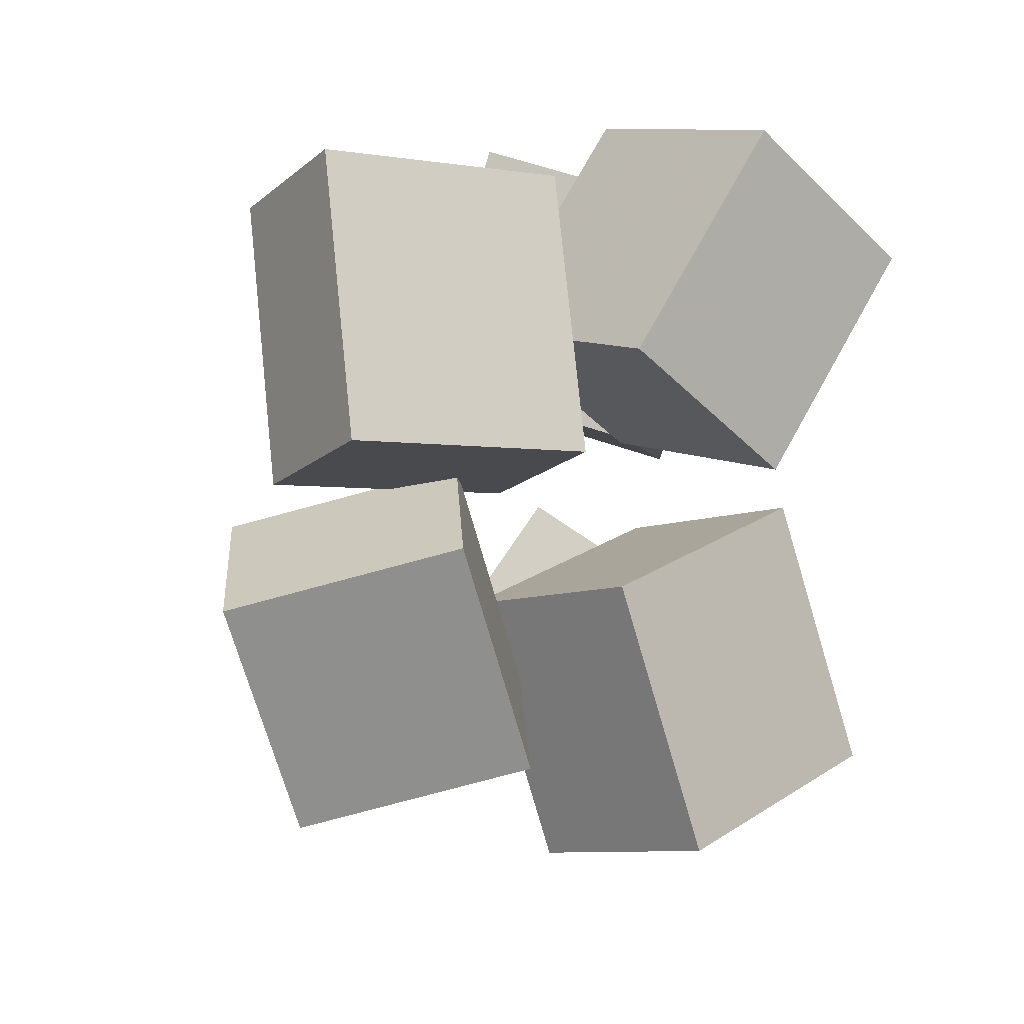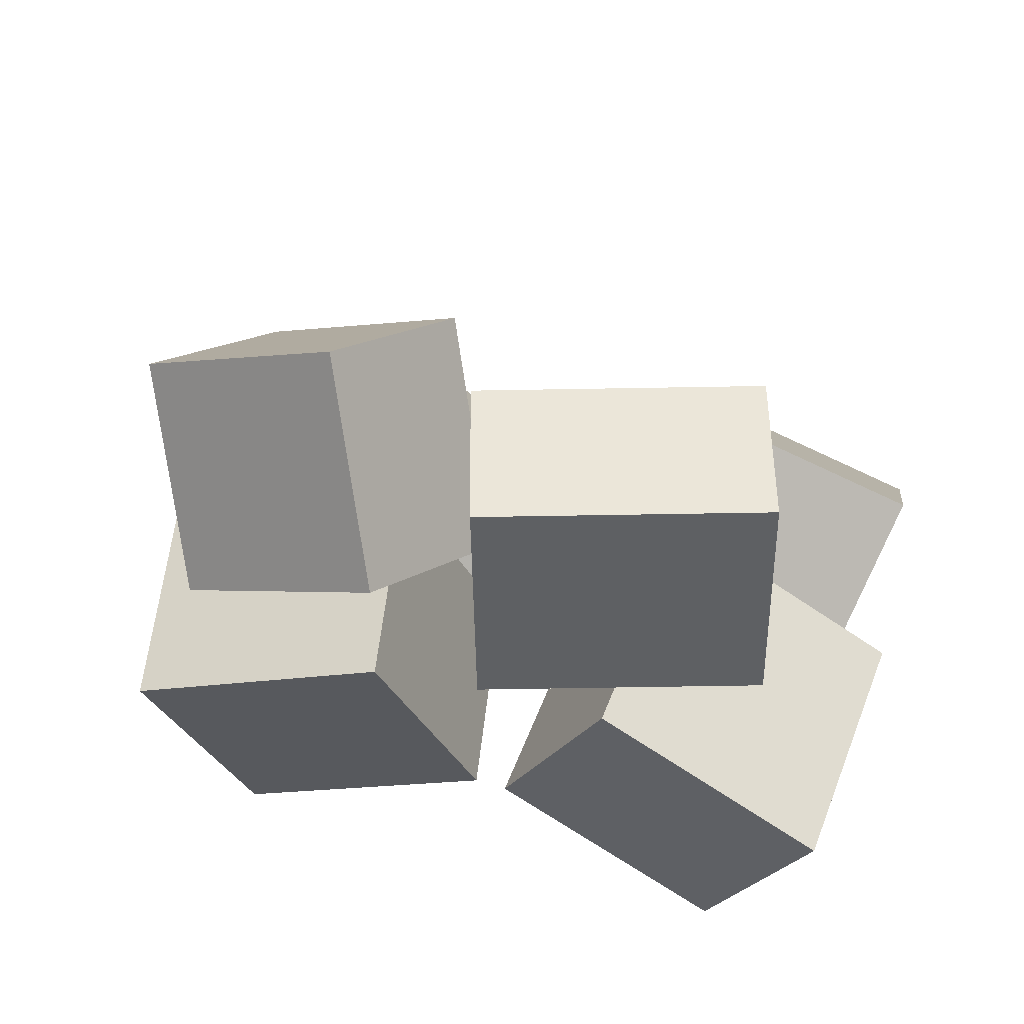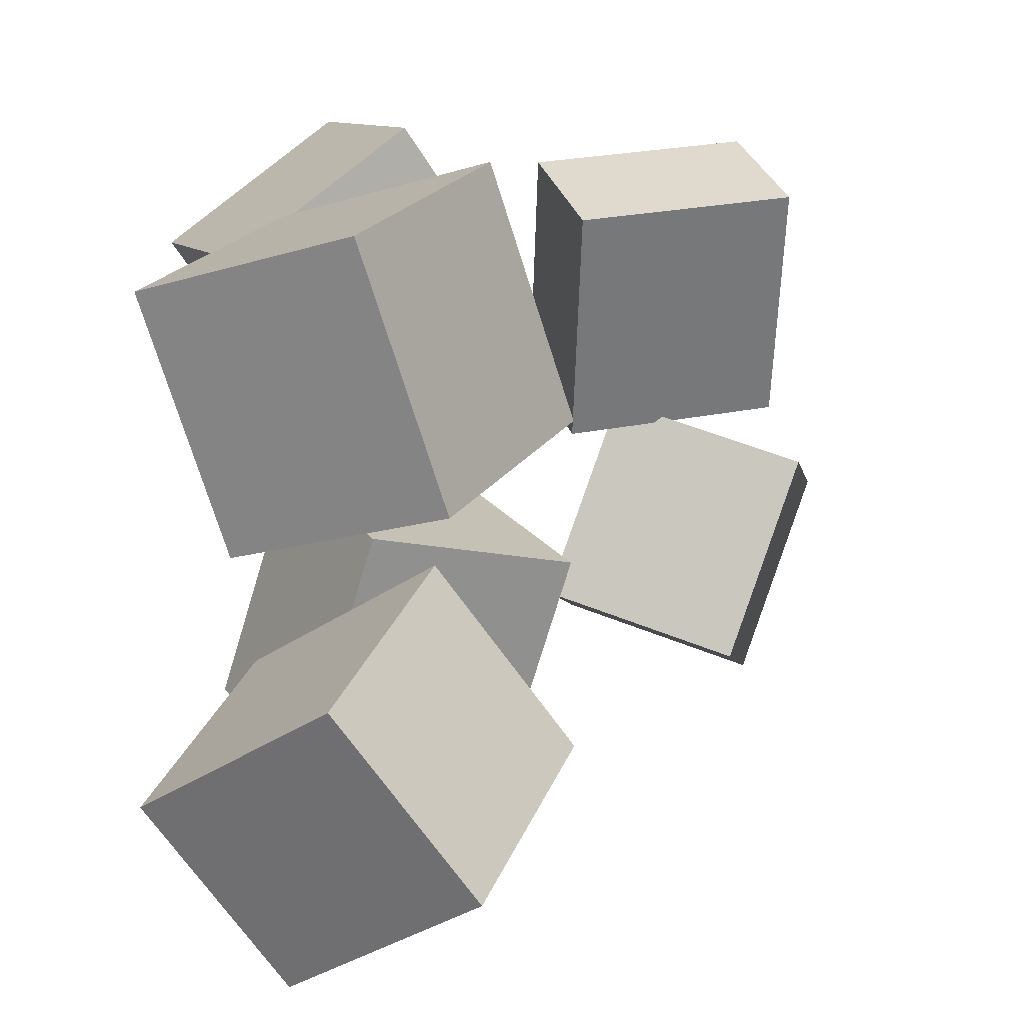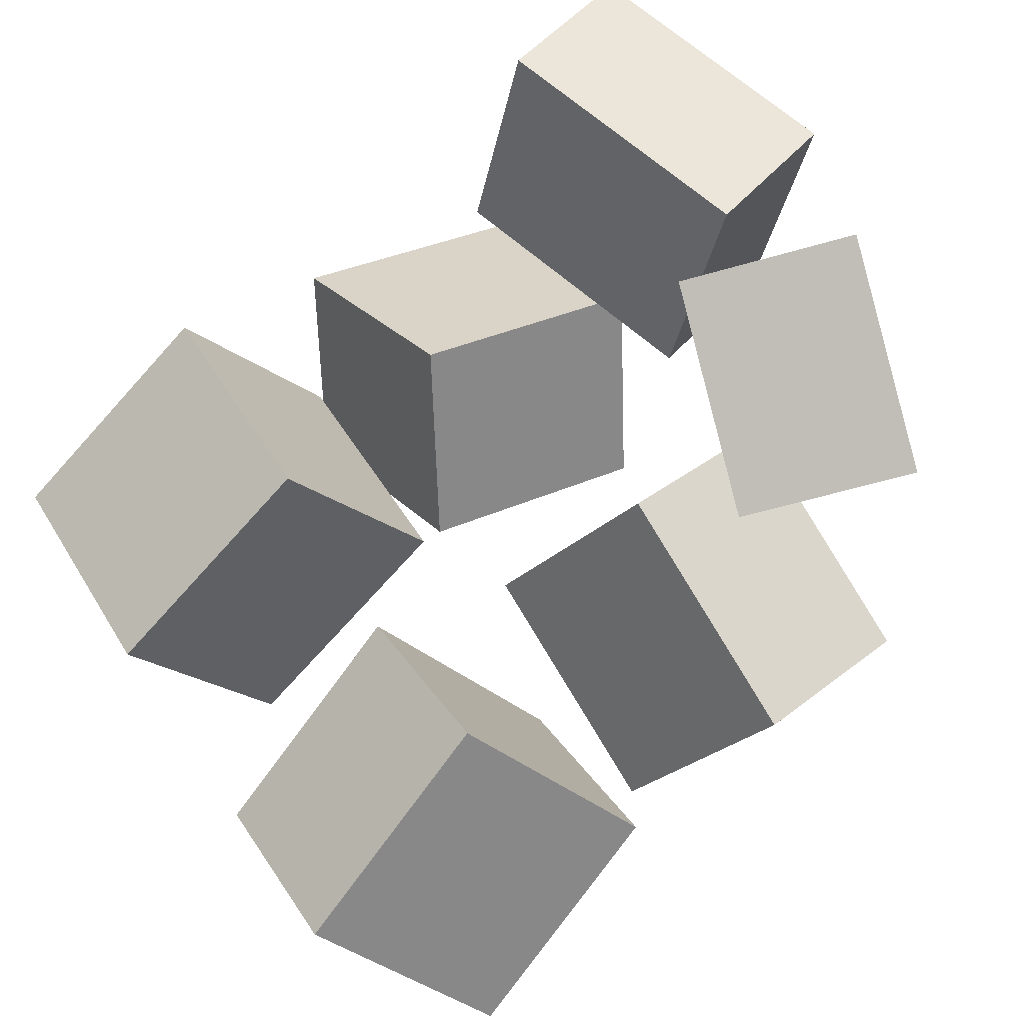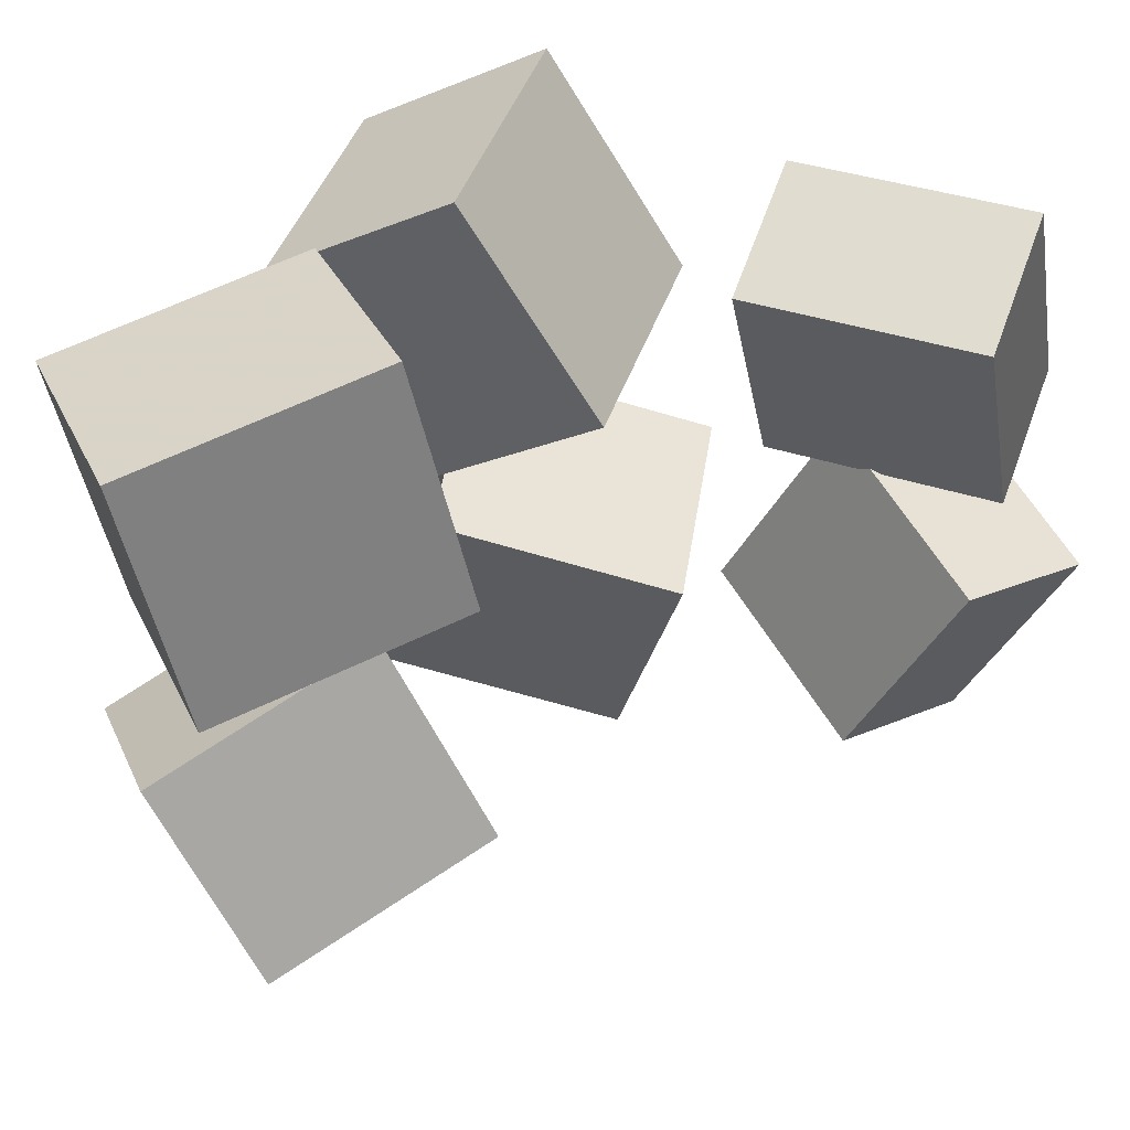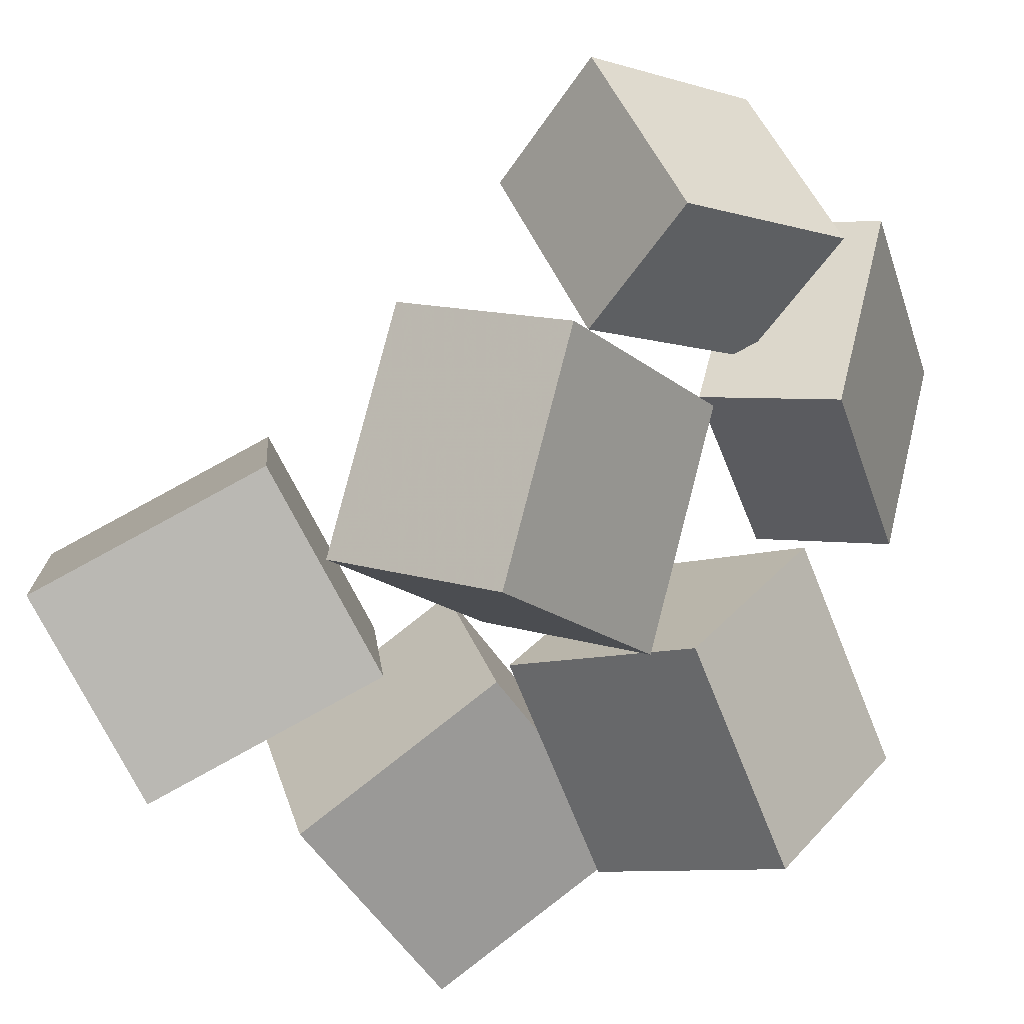
<metadata>
{"format":"obj","ext":"obj","renderer":"f3d","projection":"perspective","resolution":1024,"background":"white","views":[{"elev":3.7,"azim":-106.6,"up":"+Z"},{"elev":32.6,"azim":-72.7,"up":"+Y"},{"elev":14.9,"azim":87.5,"up":"+Z"},{"elev":68.4,"azim":147.6,"up":"+Y"},{"elev":47.8,"azim":127.2,"up":"+Z"},{"elev":-37.6,"azim":-145.1,"up":"+Y"}]}
</metadata>
<code>
v -0.1917 0.2179 0.02279
v -0.3023 0.2439 -0.0214
v -0.1467 0.1608 -0.1235
v -0.2573 0.1868 -0.1677
v -0.1429 0.3581 -0.01691
v -0.2535 0.3841 -0.0611
v -0.09786 0.301 -0.1632
v -0.2084 0.327 -0.2074
f 1.0 7.0 5.0
f 1.0 3.0 7.0
f 1.0 4.0 3.0
f 1.0 2.0 4.0
f 3.0 8.0 7.0
f 3.0 4.0 8.0
f 5.0 7.0 8.0
f 5.0 8.0 6.0
f 1.0 5.0 6.0
f 1.0 6.0 2.0
f 2.0 6.0 8.0
f 2.0 8.0 4.0
v -0.2088 0.05277 -0.2378
v -0.2063 0.1076 -0.05734
v -0.08174 0.1189 -0.2597
v -0.07924 0.1738 -0.0792
v -0.1225 -0.09826 -0.1932
v -0.12 -0.04343 -0.01266
v 0.004592 -0.03208 -0.215
v 0.007095 0.02275 -0.03452
f 9.0 15.0 13.0
f 9.0 11.0 15.0
f 9.0 12.0 11.0
f 9.0 10.0 12.0
f 11.0 16.0 15.0
f 11.0 12.0 16.0
f 13.0 15.0 16.0
f 13.0 16.0 14.0
f 9.0 13.0 14.0
f 9.0 14.0 10.0
f 10.0 14.0 16.0
f 10.0 16.0 12.0
v 0.04113 0.01994 0.03184
v 0.03662 -0.03605 0.2067
v 0.1241 0.1611 0.07918
v 0.1196 0.1051 0.2541
v 0.2034 -0.06745 0.008046
v 0.1989 -0.1234 0.1829
v 0.2864 0.07374 0.05538
v 0.2819 0.01775 0.2303
f 17.0 23.0 21.0
f 17.0 19.0 23.0
f 17.0 20.0 19.0
f 17.0 18.0 20.0
f 19.0 24.0 23.0
f 19.0 20.0 24.0
f 21.0 23.0 24.0
f 21.0 24.0 22.0
f 17.0 21.0 22.0
f 17.0 22.0 18.0
f 18.0 22.0 24.0
f 18.0 24.0 20.0
v 0.02832 -0.06345 -0.1199
v 0.1148 0.06654 -0.02417
v 0.02959 0.03366 -0.2529
v 0.1161 0.1637 -0.1573
v 0.1891 -0.1338 -0.1697
v 0.2757 -0.003845 -0.07399
v 0.1904 -0.03672 -0.3028
v 0.2769 0.09327 -0.2071
f 25.0 31.0 29.0
f 25.0 27.0 31.0
f 25.0 28.0 27.0
f 25.0 26.0 28.0
f 27.0 32.0 31.0
f 27.0 28.0 32.0
f 29.0 31.0 32.0
f 29.0 32.0 30.0
f 25.0 29.0 30.0
f 25.0 30.0 26.0
f 26.0 30.0 32.0
f 26.0 32.0 28.0
v -0.1394 -0.02961 0.0157
v -0.1175 -0.1277 0.1653
v -0.1874 0.0893 0.1007
v -0.1655 -0.008764 0.2503
v 0.02761 0.02824 0.02913
v 0.04955 -0.06983 0.1788
v -0.02041 0.1472 0.1141
v 0.001524 0.04909 0.2637
f 33.0 39.0 37.0
f 33.0 35.0 39.0
f 33.0 36.0 35.0
f 33.0 34.0 36.0
f 35.0 40.0 39.0
f 35.0 36.0 40.0
f 37.0 39.0 40.0
f 37.0 40.0 38.0
f 33.0 37.0 38.0
f 33.0 38.0 34.0
f 34.0 38.0 40.0
f 34.0 40.0 36.0
v -0.2604 0.1512 0.0351
v -0.3037 0.314 0.04574
v -0.1612 0.1796 0.003451
v -0.2045 0.3424 0.01409
v -0.2044 0.1544 0.2135
v -0.2477 0.3172 0.2241
v -0.1052 0.1828 0.1818
v -0.1485 0.3457 0.1925
f 41.0 47.0 45.0
f 41.0 43.0 47.0
f 41.0 44.0 43.0
f 41.0 42.0 44.0
f 43.0 48.0 47.0
f 43.0 44.0 48.0
f 45.0 47.0 48.0
f 45.0 48.0 46.0
f 41.0 45.0 46.0
f 41.0 46.0 42.0
f 42.0 46.0 48.0
f 42.0 48.0 44.0

</code>
